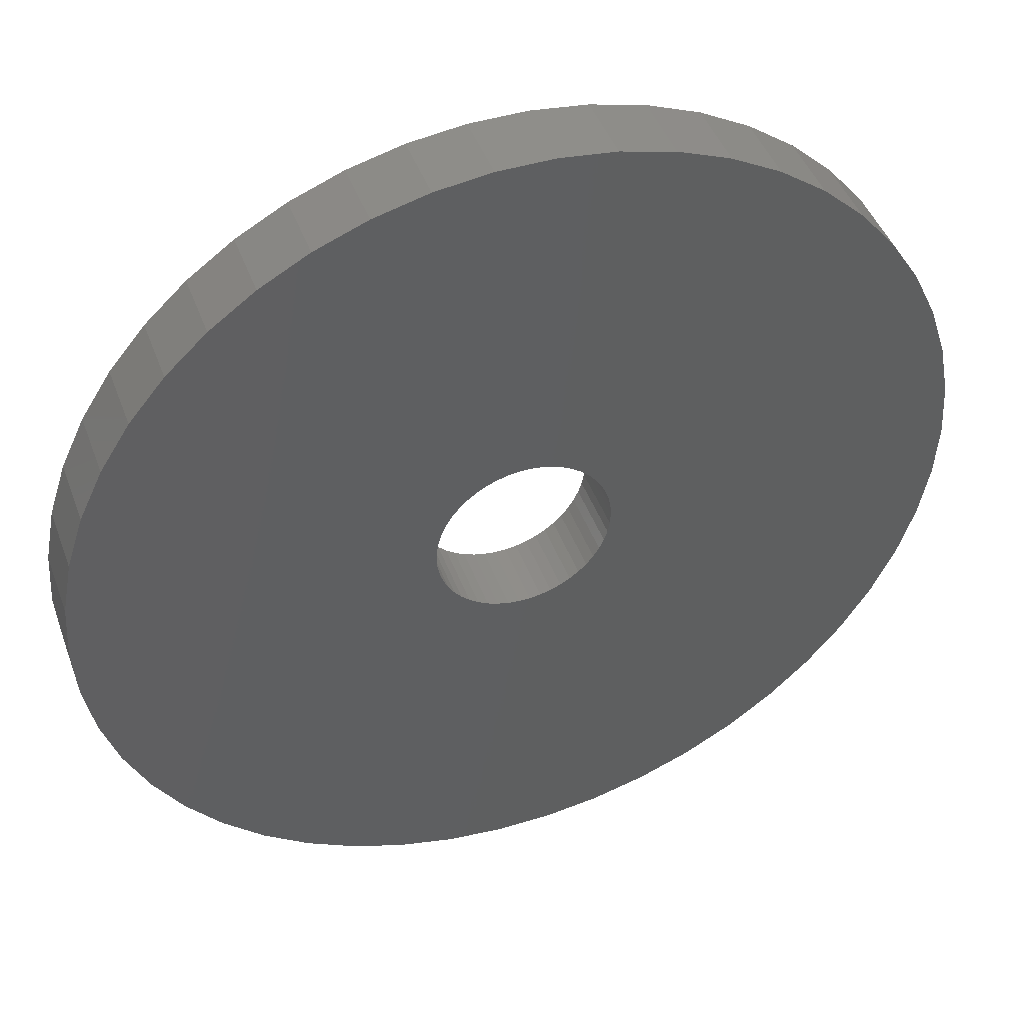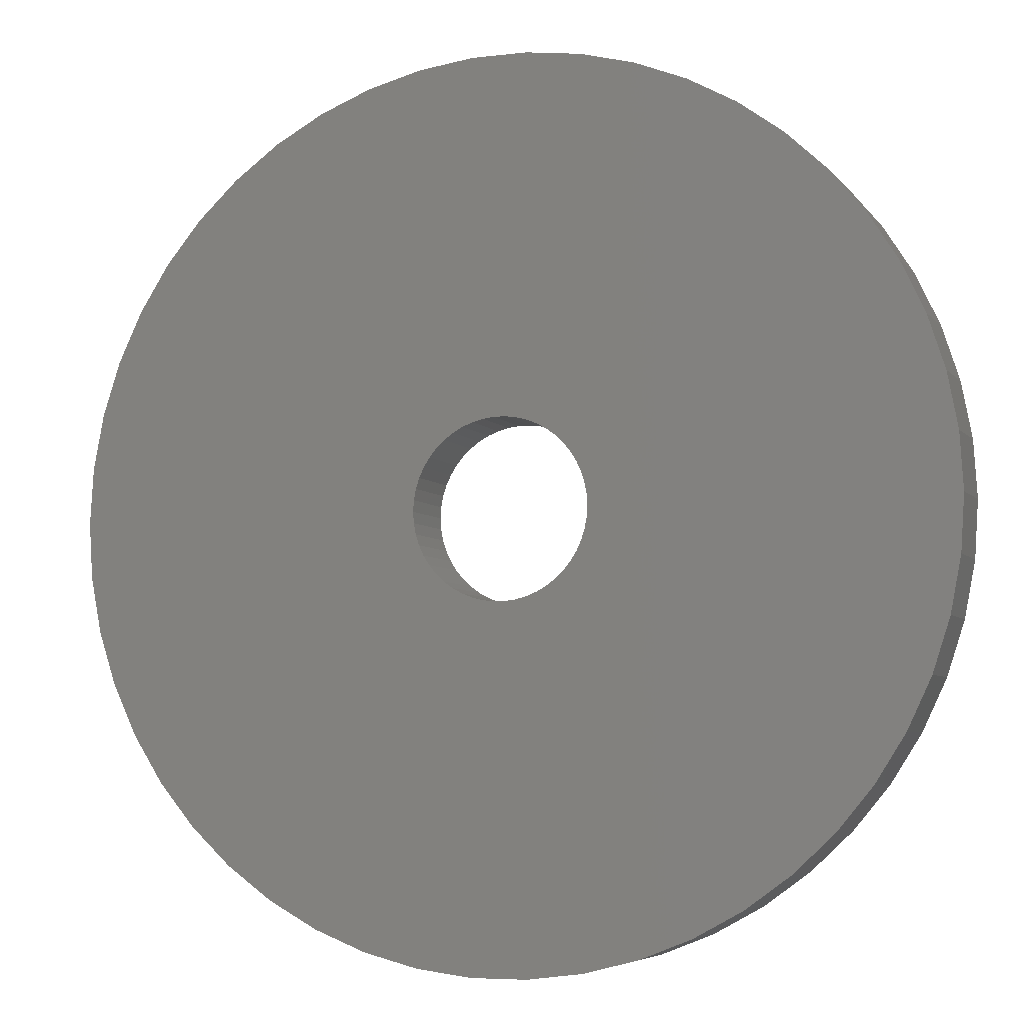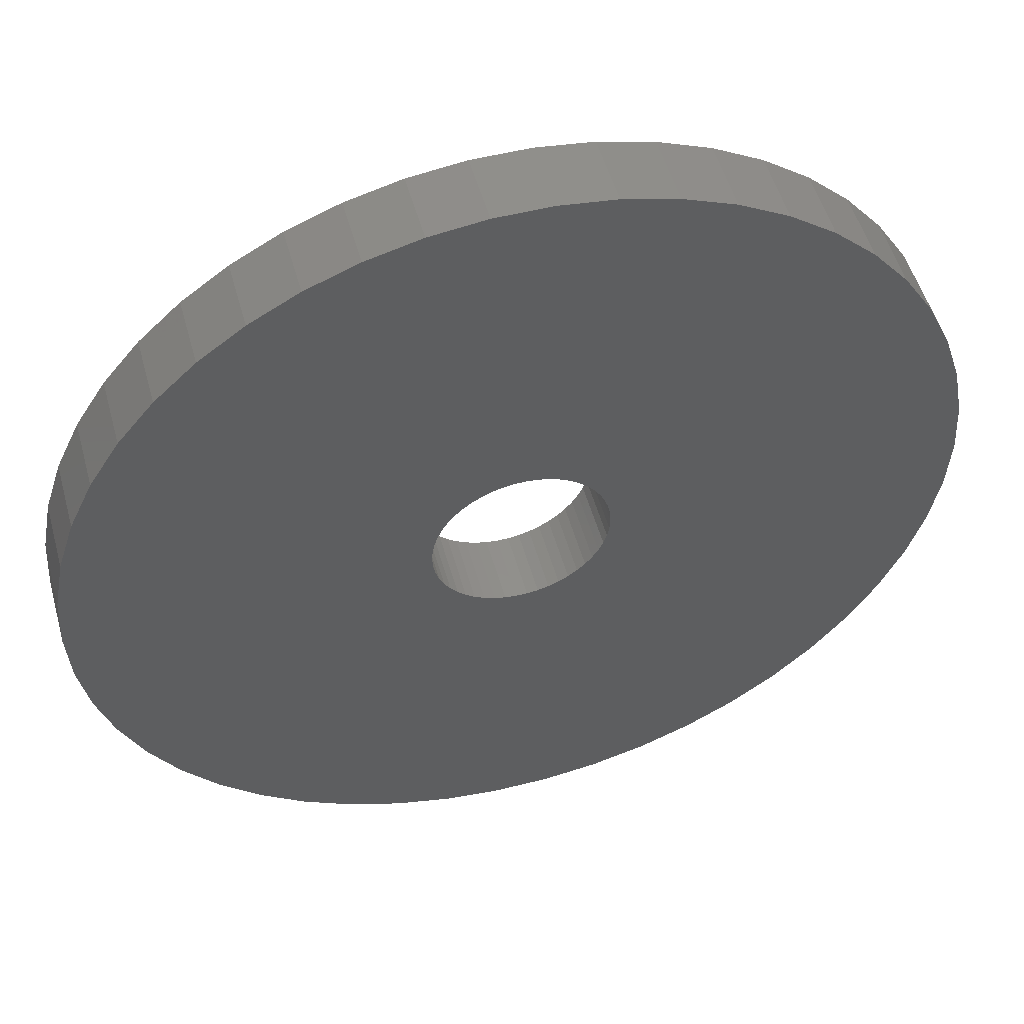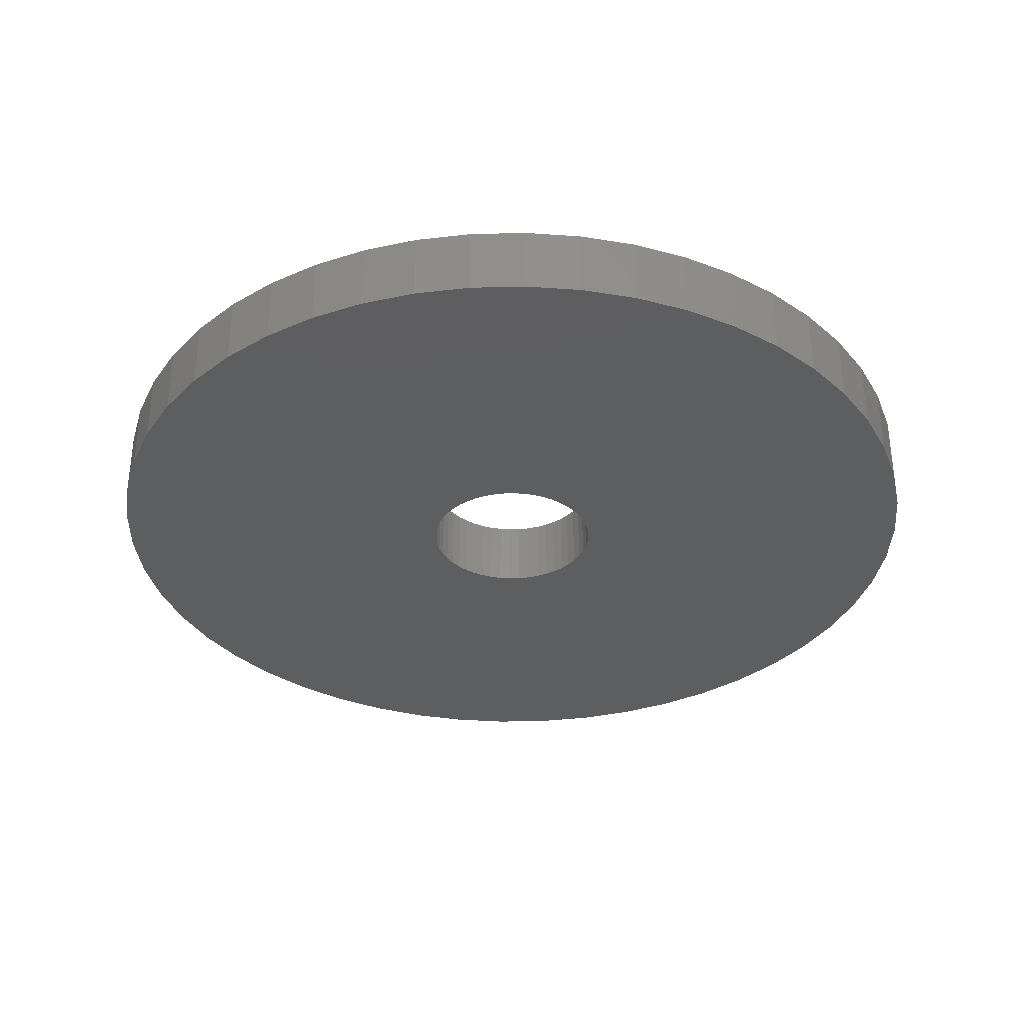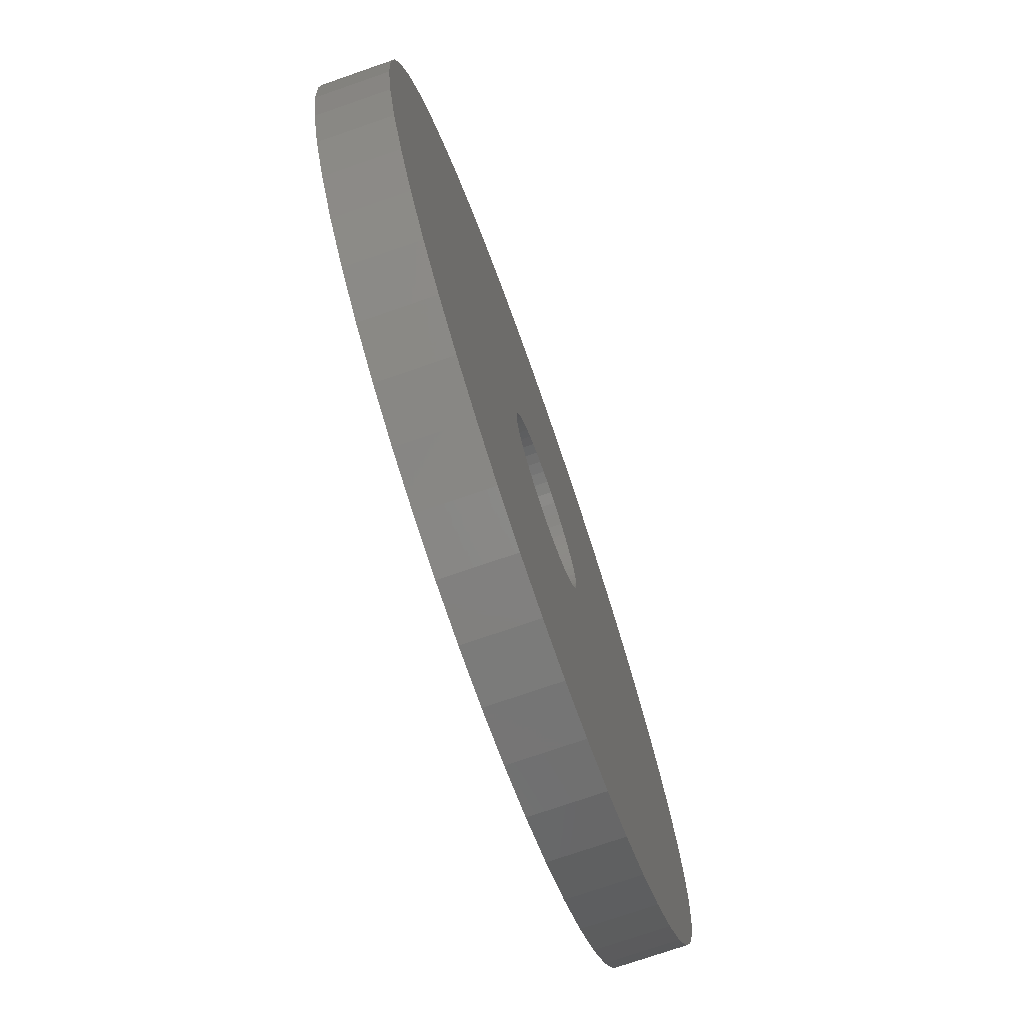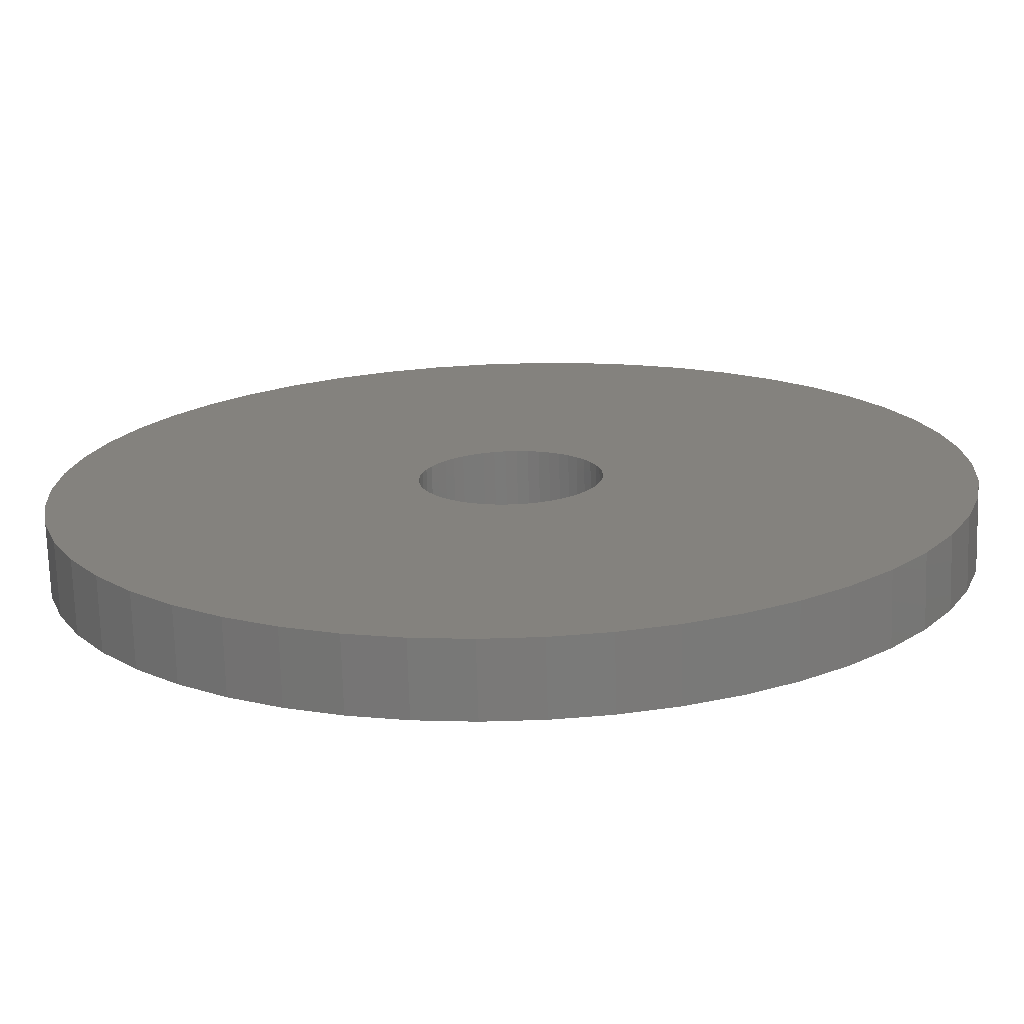
<metadata>
{"format":"stl","ext":"stl","renderer":"f3d","projection":"perspective","resolution":1024,"background":"white","views":[{"elev":45.1,"azim":160.3,"up":"+Y"},{"elev":-5.7,"azim":20.3,"up":"+Y"},{"elev":52.0,"azim":-15.4,"up":"+Y"},{"elev":-34.6,"azim":-135.0,"up":"+Z"},{"elev":-74.2,"azim":109.1,"up":"+Y"},{"elev":-72.4,"azim":1.7,"up":"+Y"}]}
</metadata>
<code>
# stl→obj: 200 verts, 400 faces
v 12.5 0 1
v 12.4 1.567 -1
v 12.4 1.567 1
v 12.5 0 -1
v -12.5 0 -1
v -12.4 1.567 1
v -12.4 1.567 -1
v -12.5 0 1
v 0.7849 12.48 -1
v -0.7849 12.48 1
v 0.7849 12.48 1
v -0.7849 12.48 -1
v 9.112 8.557 -1
v 7.968 9.631 1
v 9.112 8.557 1
v 7.968 9.631 -1
v -7.968 9.631 -1
v -9.112 8.557 1
v -7.968 9.631 1
v -9.112 8.557 -1
v -3.863 11.89 -1
v -5.322 11.31 1
v -3.863 11.89 1
v -5.322 11.31 -1
v 11.62 4.602 1
v 10.95 6.022 -1
v 10.95 6.022 1
v 11.62 4.602 -1
v 12.11 3.109 -1
v 12.11 3.109 1
v 10.11 7.347 -1
v 10.11 7.347 1
v 5.322 11.31 -1
v 3.863 11.89 1
v 5.322 11.31 1
v 3.863 11.89 -1
v 2.342 12.28 1
v 2.342 12.28 -1
v 6.698 10.55 1
v 6.698 10.55 -1
v -10.95 6.022 -1
v -10.11 7.347 1
v -10.11 7.347 -1
v -10.95 6.022 1
v -12.11 3.109 -1
v -11.62 4.602 1
v -11.62 4.602 -1
v -12.11 3.109 1
v -6.698 10.55 -1
v -6.698 10.55 1
v -2.342 12.28 1
v -2.342 12.28 -1
v 12.4 -1.567 1
v 12.4 -1.567 -1
v -3.863 -11.89 -1
v -2.342 -12.28 1
v -3.863 -11.89 1
v -2.342 -12.28 -1
v 0.7849 -12.48 -1
v 2.342 -12.28 1
v 0.7849 -12.48 1
v 2.342 -12.28 -1
v 10.11 -7.347 1
v 10.95 -6.022 -1
v 10.95 -6.022 1
v 10.11 -7.347 -1
v 11.62 -4.602 1
v 12.11 -3.109 -1
v 12.11 -3.109 1
v 11.62 -4.602 -1
v -0.7849 -12.48 1
v -0.7849 -12.48 -1
v -11.62 -4.602 -1
v -12.11 -3.109 1
v -12.11 -3.109 -1
v -11.62 -4.602 1
v 3.863 -11.89 -1
v 5.322 -11.31 1
v 3.863 -11.89 1
v 5.322 -11.31 -1
v 2.5 0 1
v 2.48 0.3133 1
v 2.421 0.6217 1
v 2.48 -0.3133 1
v 2.324 0.9203 1
v 2.191 1.204 1
v 2.421 -0.6217 1
v 2.023 1.469 1
v 1.822 1.711 1
v 2.324 -0.9203 1
v 1.594 1.926 1
v 1.34 2.111 1
v 2.191 -1.204 1
v 1.064 2.262 1
v 2.023 -1.469 1
v 0.7725 2.378 1
v 0.4685 2.456 1
v 0.157 2.495 1
v -0.157 2.495 1
v -0.4685 2.456 1
v -0.7725 2.378 1
v -1.064 2.262 1
v -1.34 2.111 1
v -1.594 1.926 1
v -1.822 1.711 1
v -2.023 1.469 1
v 9.112 -8.557 1
v 1.822 -1.711 1
v 7.968 -9.631 1
v 1.594 -1.926 1
v 6.698 -10.55 1
v 1.34 -2.111 1
v 1.064 -2.262 1
v 0.7725 -2.378 1
v 0.4685 -2.456 1
v 0.157 -2.495 1
v -0.157 -2.495 1
v -0.4685 -2.456 1
v -0.7725 -2.378 1
v -1.064 -2.262 1
v -5.322 -11.31 1
v -1.34 -2.111 1
v -6.698 -10.55 1
v -1.594 -1.926 1
v -7.968 -9.631 1
v -1.822 -1.711 1
v -9.112 -8.557 1
v -2.023 -1.469 1
v -10.11 -7.347 1
v -2.191 -1.204 1
v -10.95 -6.022 1
v -2.324 -0.9203 1
v -2.421 -0.6217 1
v -2.48 -0.3133 1
v -12.4 -1.567 1
v -2.5 0 1
v -2.191 1.204 1
v -2.324 0.9203 1
v -2.421 0.6217 1
v -2.48 0.3133 1
v 6.698 -10.55 -1
v 7.968 -9.631 -1
v 9.112 -8.557 -1
v -5.322 -11.31 -1
v -9.112 -8.557 -1
v -10.11 -7.347 -1
v -12.4 -1.567 -1
v -7.968 -9.631 -1
v -10.95 -6.022 -1
v 2.5 0 -1
v 2.48 -0.3133 -1
v 2.421 -0.6217 -1
v 2.48 0.3133 -1
v 2.324 -0.9203 -1
v 2.191 -1.204 -1
v 2.421 0.6217 -1
v 2.023 -1.469 -1
v 1.822 -1.711 -1
v 2.324 0.9203 -1
v 1.594 -1.926 -1
v 1.34 -2.111 -1
v 2.191 1.204 -1
v 1.064 -2.262 -1
v 2.023 1.469 -1
v 0.7725 -2.378 -1
v 0.4685 -2.456 -1
v 0.157 -2.495 -1
v -0.157 -2.495 -1
v -0.4685 -2.456 -1
v -0.7725 -2.378 -1
v -1.064 -2.262 -1
v -1.34 -2.111 -1
v -6.698 -10.55 -1
v -1.594 -1.926 -1
v -1.822 -1.711 -1
v -2.023 -1.469 -1
v 1.822 1.711 -1
v 1.594 1.926 -1
v 1.34 2.111 -1
v 1.064 2.262 -1
v 0.7725 2.378 -1
v 0.4685 2.456 -1
v 0.157 2.495 -1
v -0.157 2.495 -1
v -0.4685 2.456 -1
v -0.7725 2.378 -1
v -1.064 2.262 -1
v -1.34 2.111 -1
v -1.594 1.926 -1
v -1.822 1.711 -1
v -2.023 1.469 -1
v -2.191 1.204 -1
v -2.324 0.9203 -1
v -2.421 0.6217 -1
v -2.48 0.3133 -1
v -2.5 0 -1
v -2.191 -1.204 -1
v -2.324 -0.9203 -1
v -2.421 -0.6217 -1
v -2.48 -0.3133 -1
f 1 2 3
f 2 1 4
f 5 6 7
f 6 5 8
f 9 10 11
f 10 9 12
f 13 14 15
f 14 13 16
f 17 18 19
f 18 17 20
f 21 22 23
f 22 21 24
f 25 26 27
f 26 25 28
f 3 29 30
f 29 3 2
f 27 31 32
f 31 27 26
f 33 34 35
f 34 33 36
f 36 37 34
f 37 36 38
f 16 39 14
f 39 16 40
f 41 42 43
f 42 41 44
f 43 18 20
f 18 43 42
f 45 46 47
f 46 45 48
f 49 19 50
f 19 49 17
f 12 51 10
f 51 12 52
f 53 4 1
f 4 53 54
f 55 56 57
f 56 55 58
f 59 60 61
f 60 59 62
f 30 28 25
f 28 30 29
f 32 13 15
f 13 32 31
f 38 11 37
f 11 38 9
f 40 35 39
f 35 40 33
f 47 44 41
f 44 47 46
f 63 64 65
f 64 63 66
f 67 68 69
f 68 67 70
f 69 54 53
f 54 69 68
f 58 71 56
f 71 58 72
f 73 74 75
f 74 73 76
f 77 78 79
f 78 77 80
f 62 79 60
f 79 62 77
f 81 1 3
f 82 3 30
f 1 81 53
f 83 30 25
f 84 53 81
f 85 25 27
f 53 84 69
f 86 27 32
f 87 69 84
f 88 32 15
f 69 87 67
f 89 15 14
f 90 67 87
f 91 14 39
f 67 90 65
f 92 39 35
f 93 65 90
f 94 35 34
f 65 93 63
f 95 63 93
f 3 82 81
f 30 83 82
f 96 34 37
f 25 85 83
f 27 86 85
f 32 88 86
f 15 89 88
f 14 91 89
f 39 92 91
f 35 94 92
f 97 37 11
f 34 96 94
f 37 97 96
f 11 98 97
f 11 99 98
f 10 99 11
f 99 10 100
f 51 100 10
f 100 51 101
f 23 101 51
f 101 23 102
f 22 102 23
f 102 22 103
f 50 103 22
f 103 50 104
f 19 104 50
f 104 19 105
f 18 105 19
f 105 18 106
f 42 106 18
f 63 95 107
f 108 107 95
f 107 108 109
f 110 109 108
f 109 110 111
f 112 111 110
f 111 112 78
f 113 78 112
f 78 113 79
f 114 79 113
f 79 114 60
f 115 60 114
f 60 115 61
f 116 61 115
f 117 61 116
f 71 117 118
f 56 118 119
f 117 71 61
f 57 119 120
f 121 120 122
f 123 122 124
f 125 124 126
f 127 126 128
f 129 128 130
f 131 130 132
f 118 56 71
f 76 132 133
f 74 133 134
f 135 134 136
f 106 42 137
f 119 57 56
f 44 137 42
f 120 121 57
f 137 44 138
f 122 123 121
f 46 138 44
f 124 125 123
f 138 46 139
f 126 127 125
f 48 139 46
f 128 129 127
f 139 48 140
f 130 131 129
f 6 140 48
f 132 76 131
f 140 6 136
f 133 74 76
f 8 136 6
f 134 135 74
f 136 8 135
f 7 48 45
f 48 7 6
f 24 50 22
f 50 24 49
f 52 23 51
f 23 52 21
f 80 111 78
f 111 80 141
f 142 107 109
f 107 142 143
f 65 70 67
f 70 65 64
f 144 57 121
f 57 144 55
f 145 129 146
f 129 145 127
f 147 8 5
f 8 147 135
f 107 66 63
f 66 107 143
f 141 109 111
f 109 141 142
f 72 61 71
f 61 72 59
f 145 125 127
f 125 145 148
f 149 76 73
f 76 149 131
f 150 4 54
f 151 54 68
f 4 150 2
f 152 68 70
f 153 2 150
f 154 70 64
f 2 153 29
f 155 64 66
f 156 29 153
f 157 66 143
f 29 156 28
f 158 143 142
f 159 28 156
f 160 142 141
f 28 159 26
f 161 141 80
f 162 26 159
f 163 80 77
f 26 162 31
f 164 31 162
f 54 151 150
f 68 152 151
f 165 77 62
f 70 154 152
f 64 155 154
f 66 157 155
f 143 158 157
f 142 160 158
f 141 161 160
f 80 163 161
f 166 62 59
f 77 165 163
f 62 166 165
f 59 167 166
f 59 168 167
f 72 168 59
f 168 72 169
f 58 169 72
f 169 58 170
f 55 170 58
f 170 55 171
f 144 171 55
f 171 144 172
f 173 172 144
f 172 173 174
f 148 174 173
f 174 148 175
f 145 175 148
f 175 145 176
f 146 176 145
f 31 164 13
f 177 13 164
f 13 177 16
f 178 16 177
f 16 178 40
f 179 40 178
f 40 179 33
f 180 33 179
f 33 180 36
f 181 36 180
f 36 181 38
f 182 38 181
f 38 182 9
f 183 9 182
f 184 9 183
f 12 184 185
f 52 185 186
f 184 12 9
f 21 186 187
f 24 187 188
f 49 188 189
f 17 189 190
f 20 190 191
f 43 191 192
f 41 192 193
f 185 52 12
f 47 193 194
f 45 194 195
f 7 195 196
f 176 146 197
f 186 21 52
f 149 197 146
f 187 24 21
f 197 149 198
f 188 49 24
f 73 198 149
f 189 17 49
f 198 73 199
f 190 20 17
f 75 199 73
f 191 43 20
f 199 75 200
f 192 41 43
f 147 200 75
f 193 47 41
f 200 147 196
f 194 45 47
f 5 196 147
f 195 7 45
f 196 5 7
f 75 135 147
f 135 75 74
f 146 131 149
f 131 146 129
f 173 121 123
f 121 173 144
f 148 123 125
f 123 148 173
f 150 82 153
f 82 150 81
f 136 195 140
f 195 136 196
f 184 98 99
f 98 184 183
f 167 117 116
f 117 167 168
f 178 89 91
f 89 178 177
f 190 104 105
f 104 190 189
f 187 101 102
f 101 187 186
f 159 86 162
f 86 159 85
f 181 94 96
f 94 181 180
f 182 96 97
f 96 182 181
f 180 92 94
f 92 180 179
f 138 192 137
f 192 138 193
f 185 99 100
f 99 185 184
f 166 116 115
f 116 166 167
f 156 85 159
f 85 156 83
f 153 83 156
f 83 153 82
f 164 89 177
f 89 164 88
f 162 88 164
f 88 162 86
f 183 97 98
f 97 183 182
f 179 91 92
f 91 179 178
f 137 191 106
f 191 137 192
f 106 190 105
f 190 106 191
f 139 193 138
f 193 139 194
f 140 194 139
f 194 140 195
f 188 102 103
f 102 188 187
f 189 103 104
f 103 189 188
f 186 100 101
f 100 186 185
f 151 81 150
f 81 151 84
f 155 90 154
f 90 155 93
f 174 126 124
f 126 174 175
f 130 198 132
f 198 130 197
f 128 197 130
f 197 128 176
f 161 113 112
f 113 161 163
f 154 87 152
f 87 154 90
f 126 176 128
f 176 126 175
f 133 200 134
f 200 133 199
f 134 196 136
f 196 134 200
f 132 199 133
f 199 132 198
f 158 110 108
f 110 158 160
f 163 114 113
f 114 163 165
f 165 115 114
f 115 165 166
f 152 84 151
f 84 152 87
f 157 93 155
f 93 157 95
f 158 95 157
f 95 158 108
f 170 120 119
f 120 170 171
f 169 119 118
f 119 169 170
f 160 112 110
f 112 160 161
f 168 118 117
f 118 168 169
f 171 122 120
f 122 171 172
f 172 124 122
f 124 172 174

</code>
